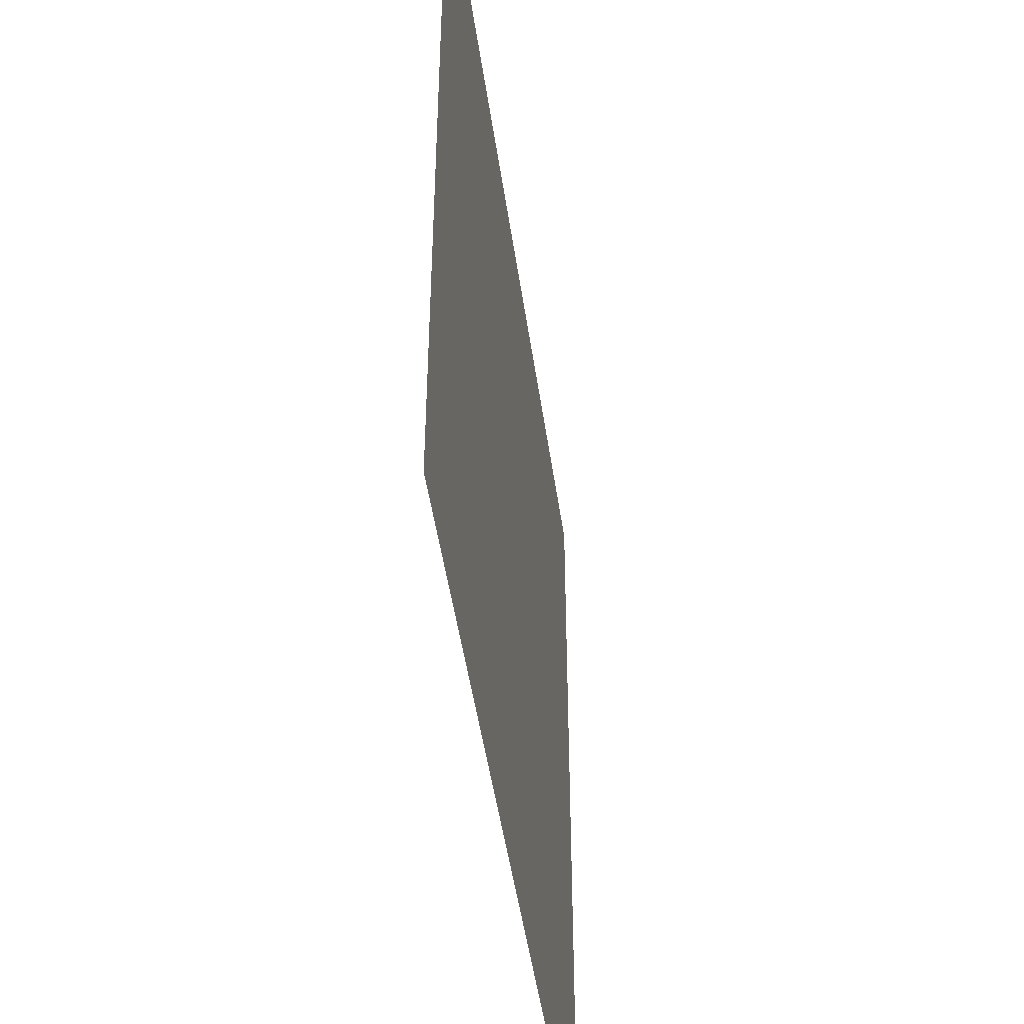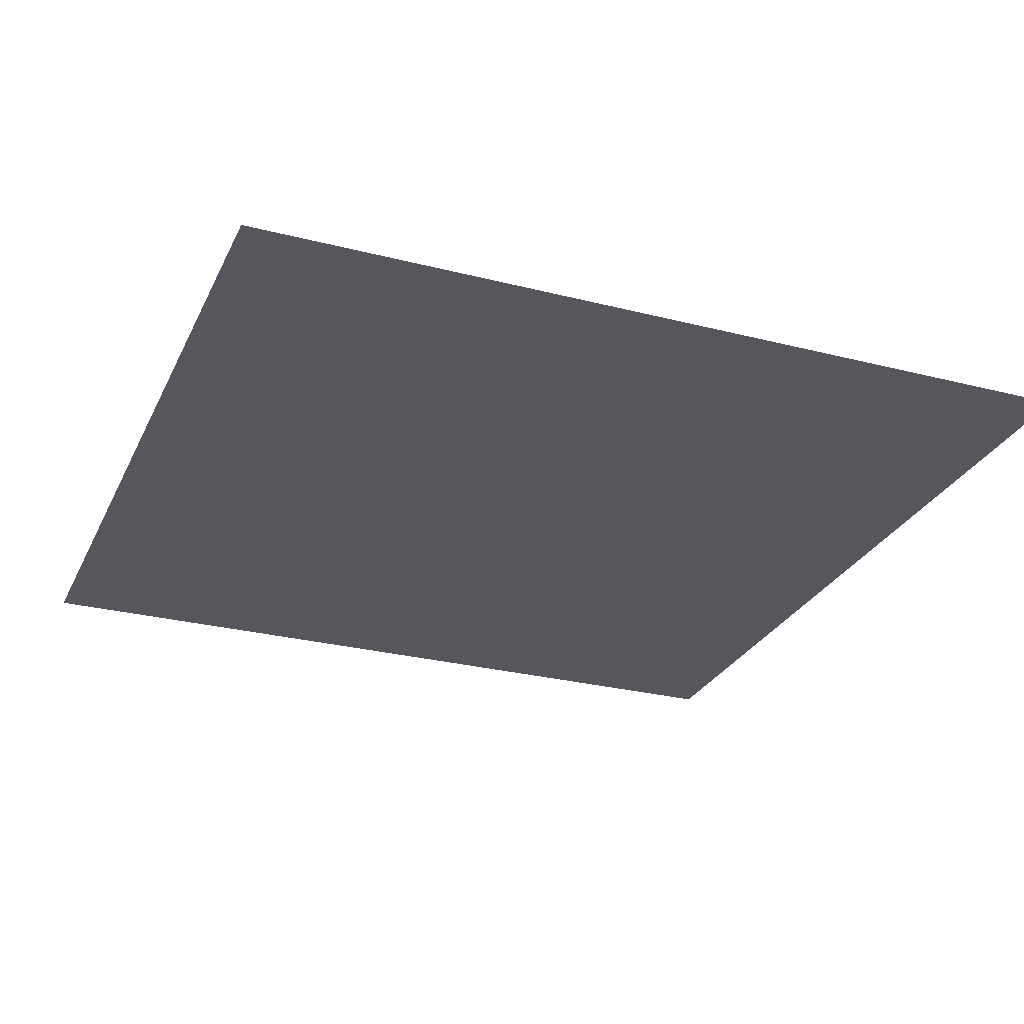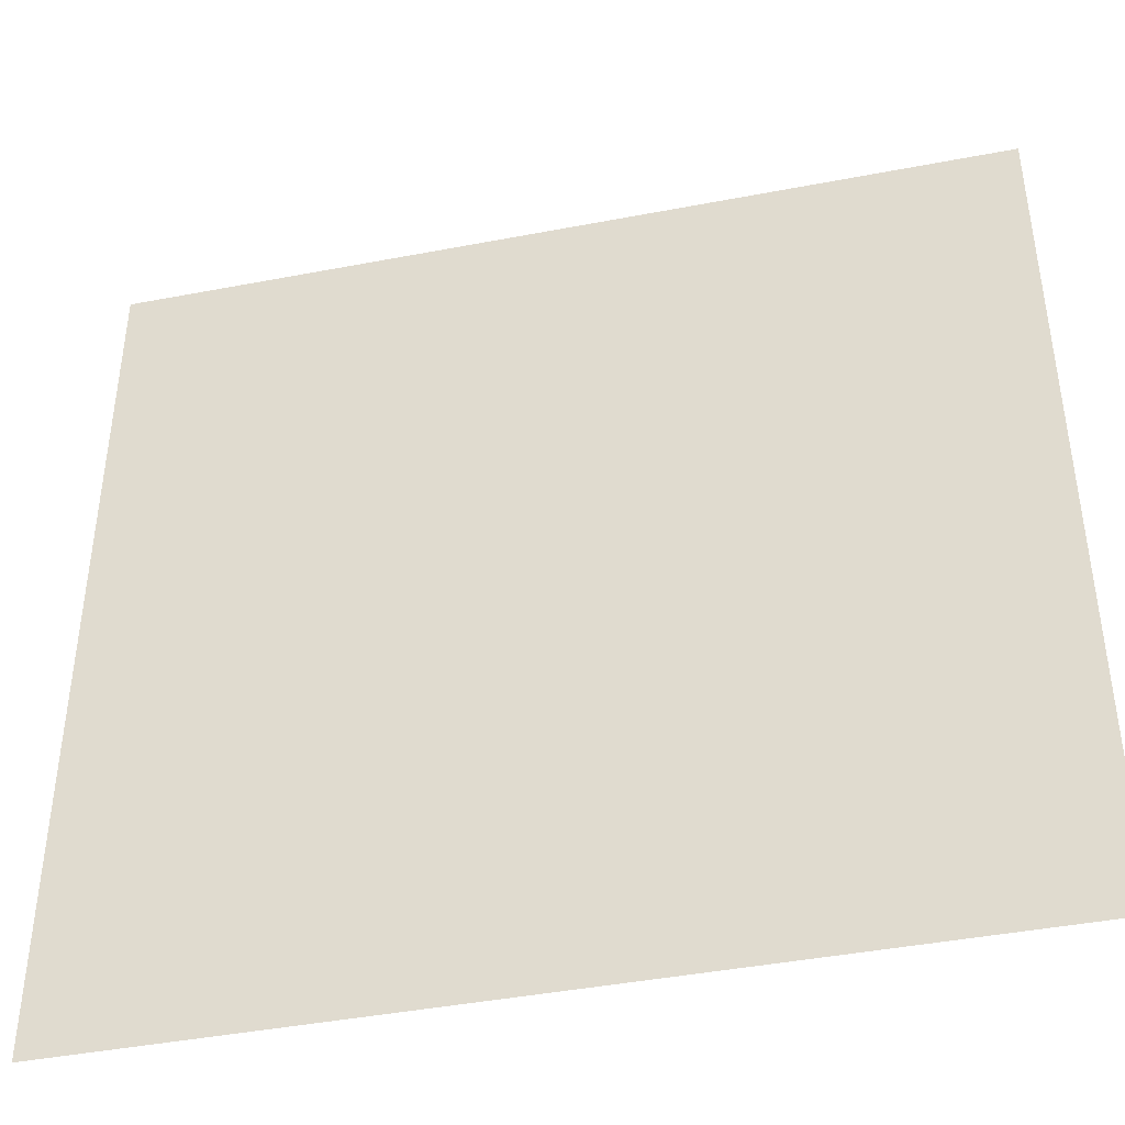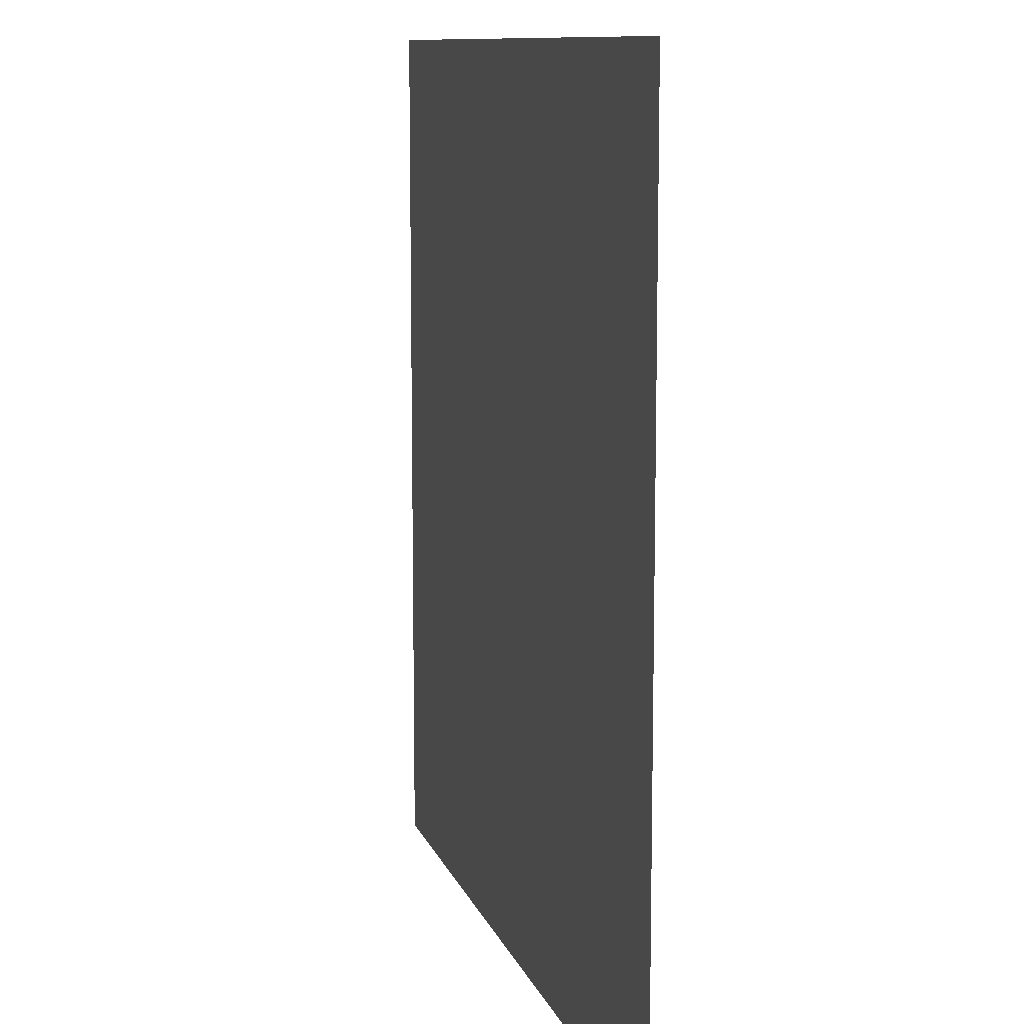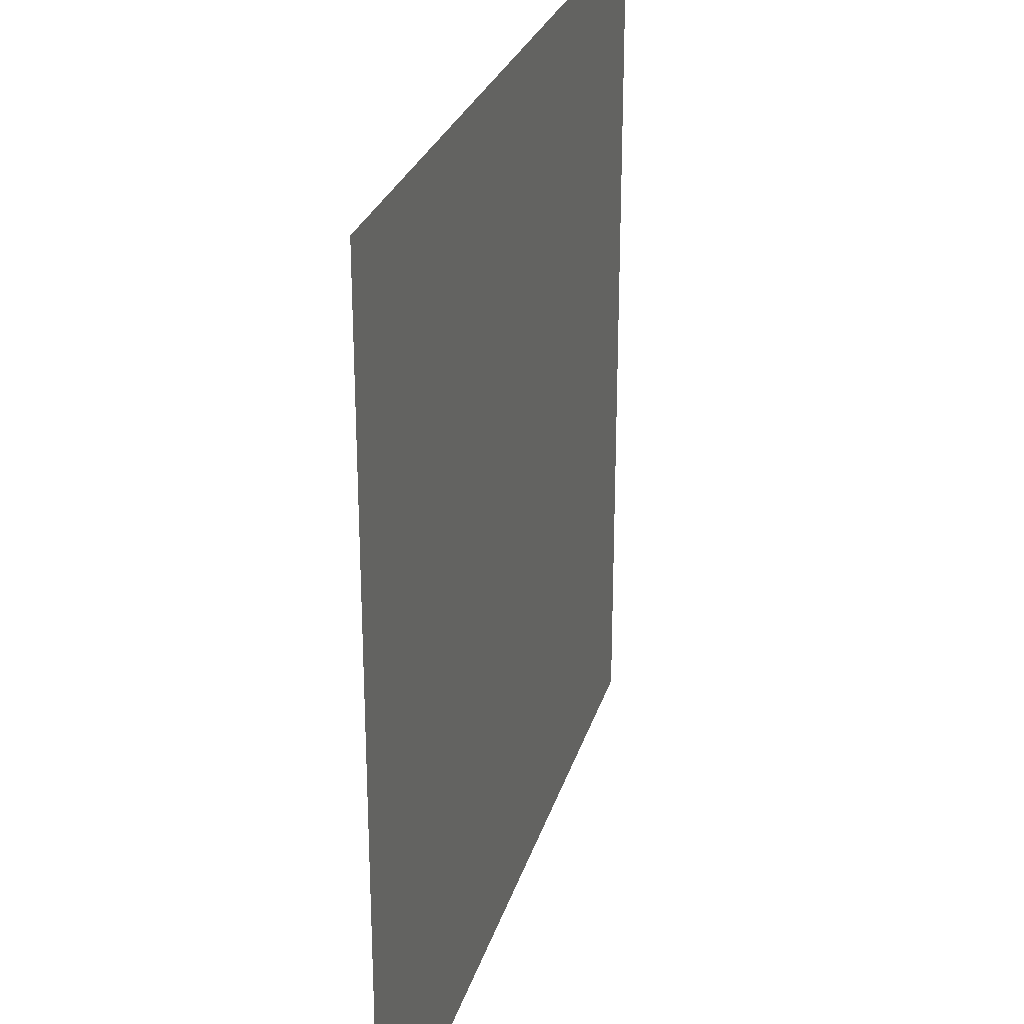
<metadata>
{"format":"obj","ext":"obj","renderer":"f3d","projection":"perspective","resolution":1024,"background":"white","views":[{"elev":-47.9,"azim":-81.9,"up":"+Z"},{"elev":-27.6,"azim":68.6,"up":"+Y"},{"elev":-42.8,"azim":12.9,"up":"+Z"},{"elev":10.3,"azim":-104.6,"up":"+Z"},{"elev":27.1,"azim":-74.7,"up":"+Z"}]}
</metadata>
<code>
o Plane_Plane.001
v -9.88 0.3604 19.49
v 30.12 0.3604 19.49
v 30.12 0.3604 -20.51
v -9.88 0.3604 -20.51
f 1 2 3 4

</code>
